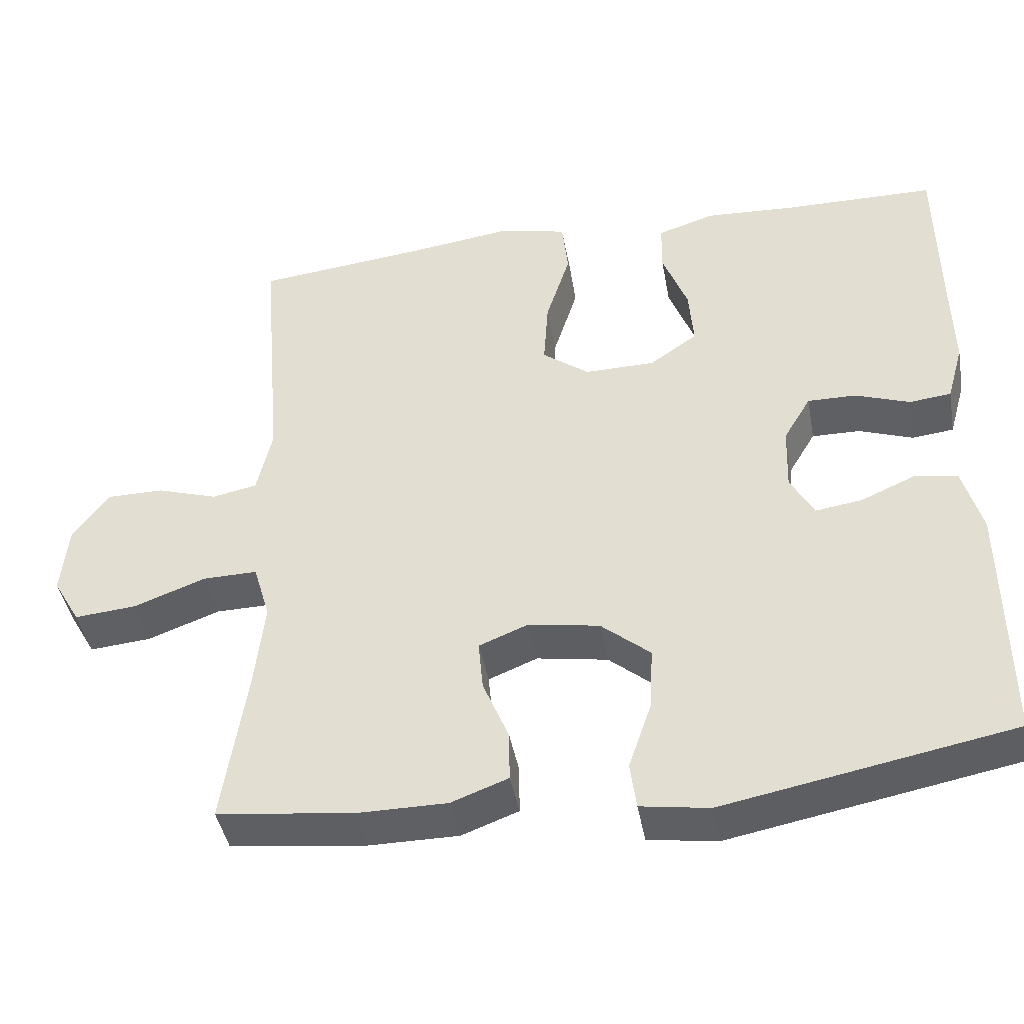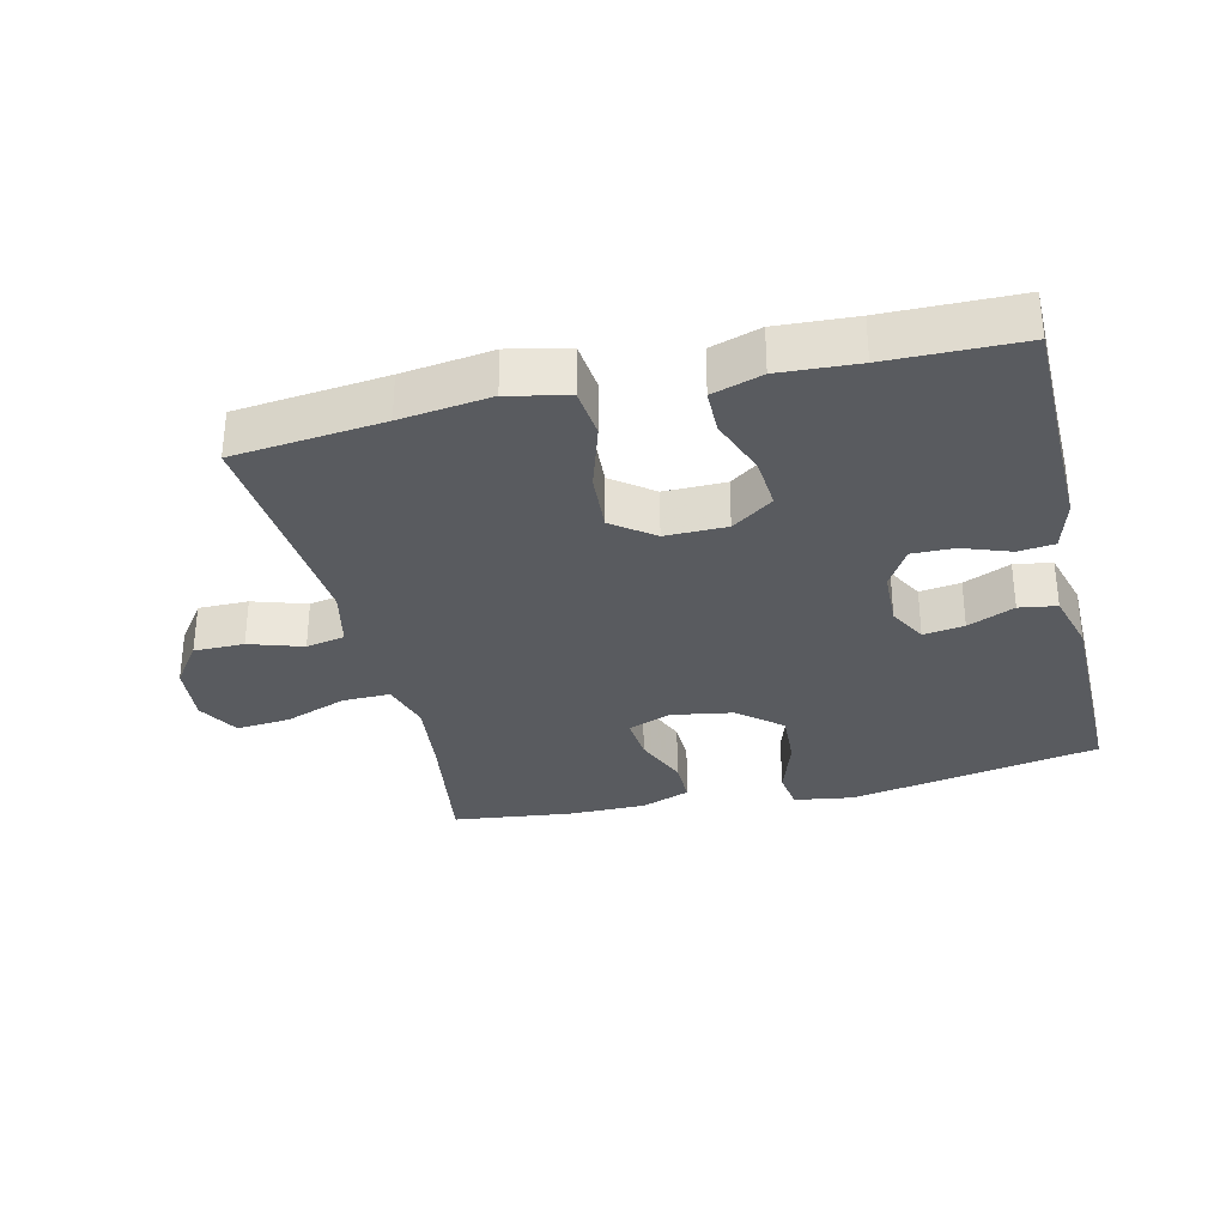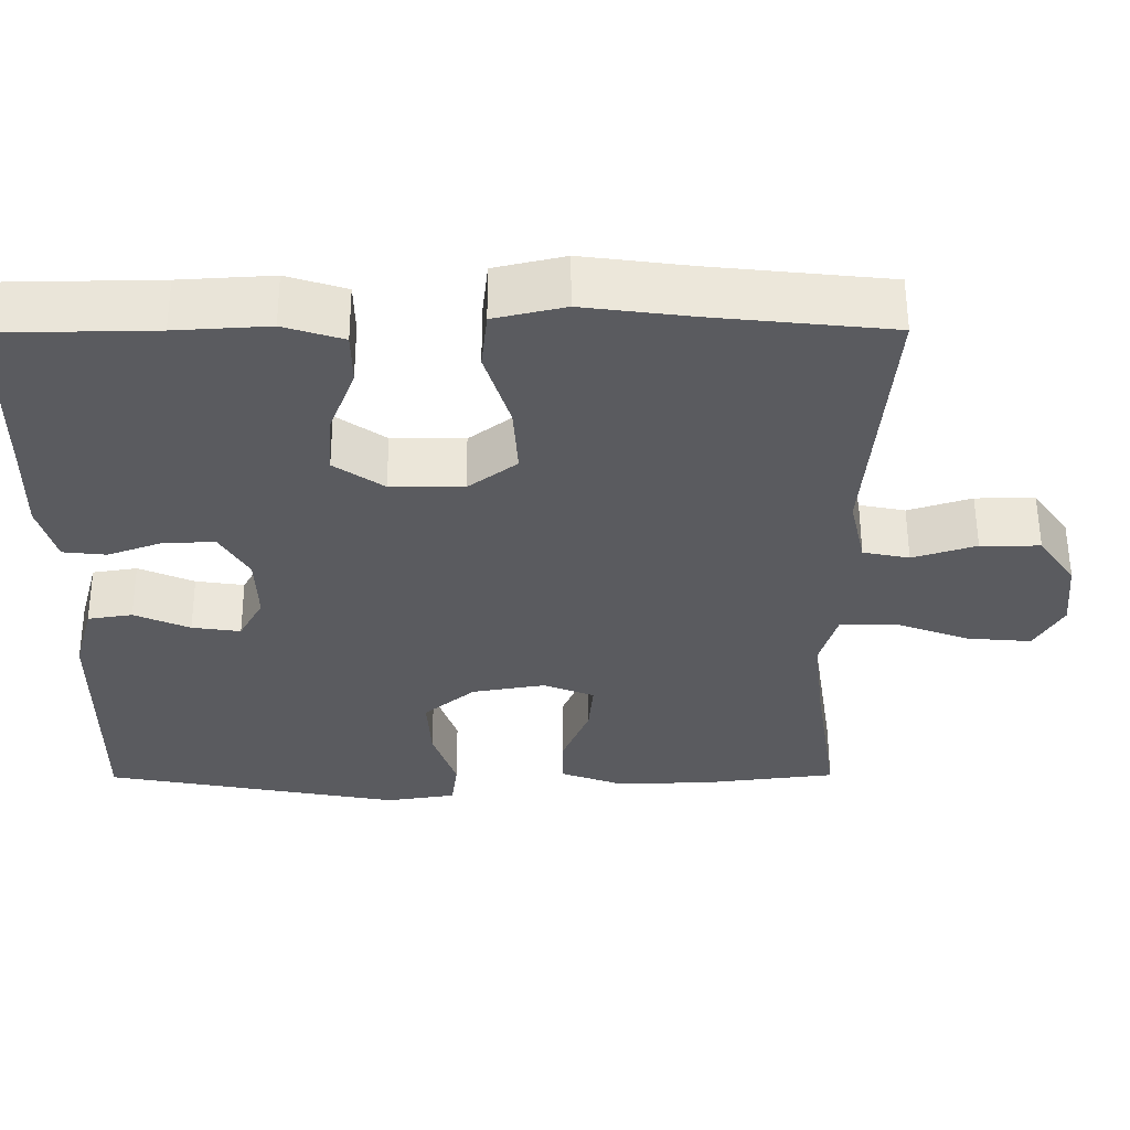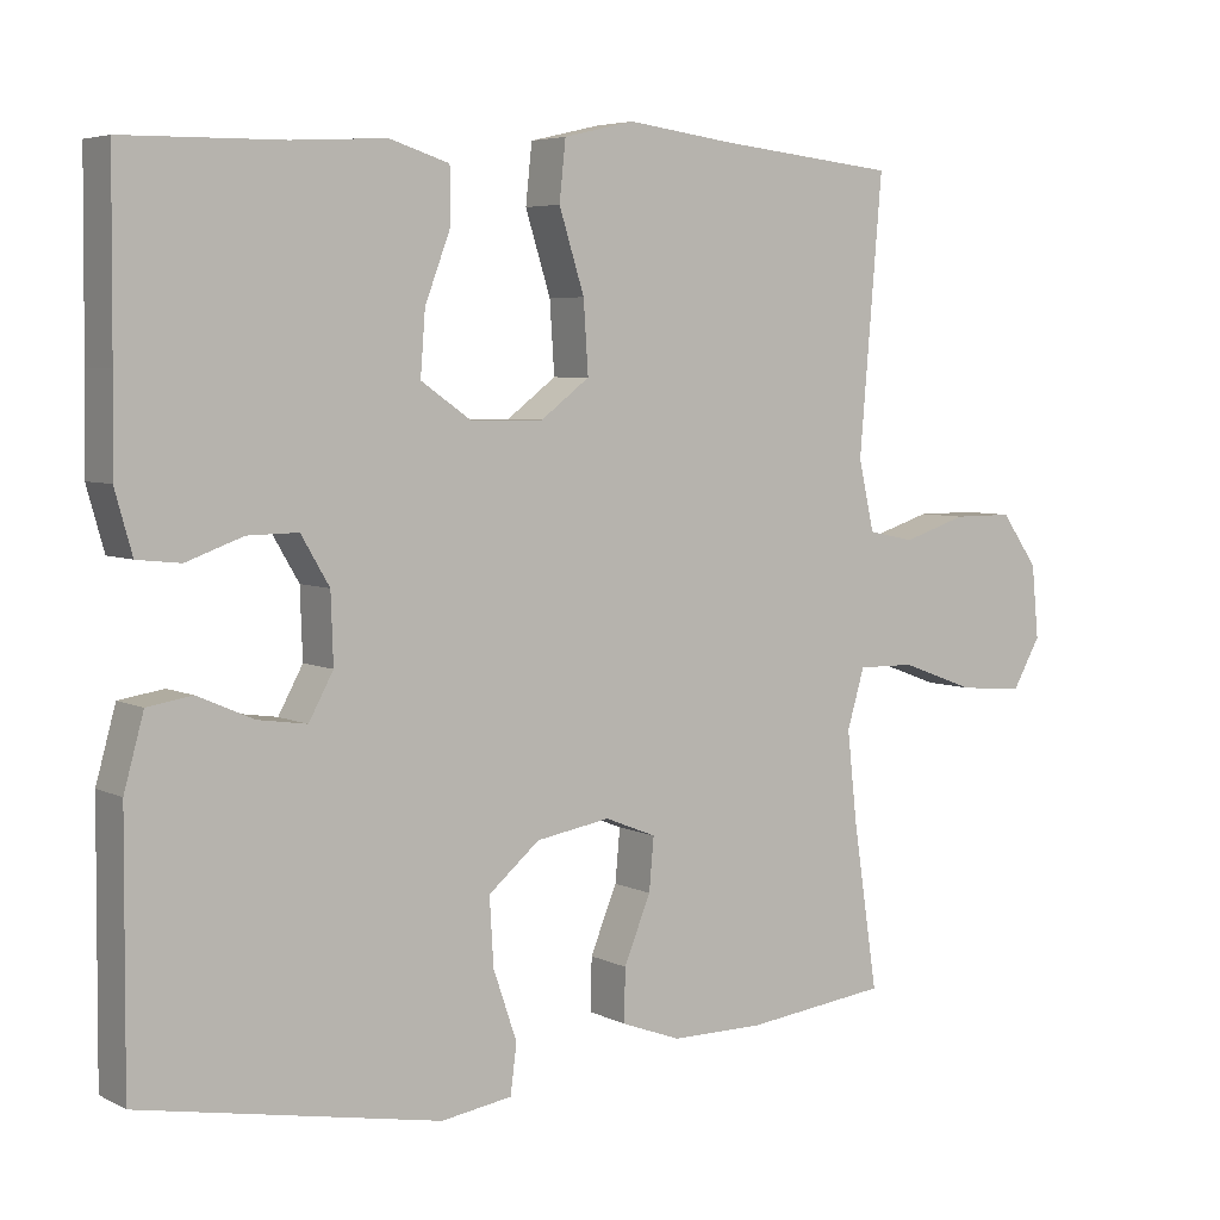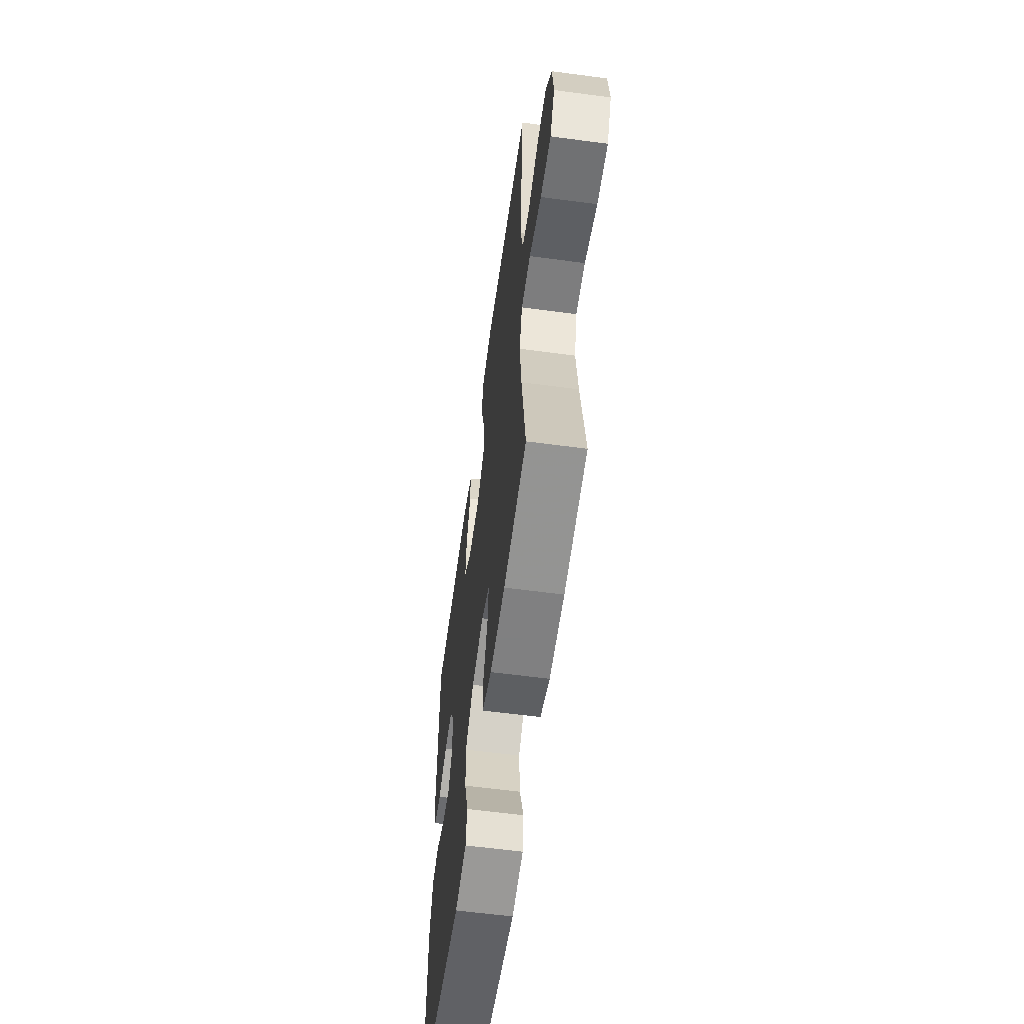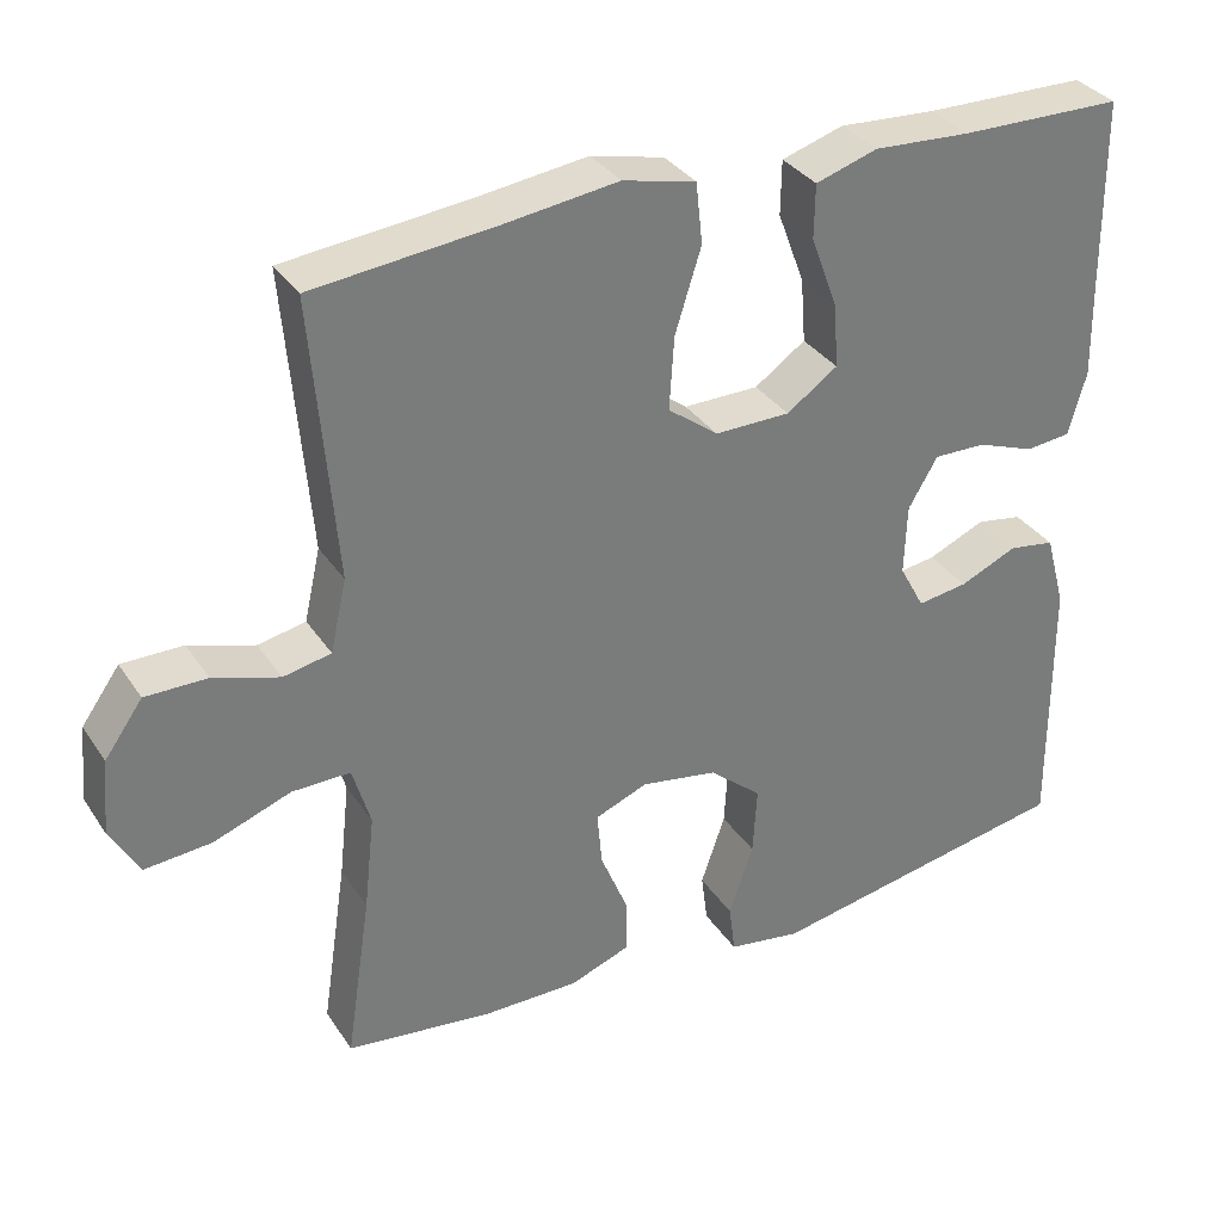
<metadata>
{"format":"obj","ext":"obj","renderer":"f3d","projection":"perspective","resolution":1024,"background":"white","views":[{"elev":-43.0,"azim":10.3,"up":"+Z"},{"elev":-32.0,"azim":13.4,"up":"+Y"},{"elev":56.9,"azim":179.8,"up":"+Z"},{"elev":5.2,"azim":145.9,"up":"+Z"},{"elev":-60.0,"azim":-97.8,"up":"+Z"},{"elev":33.4,"azim":-28.5,"up":"+Z"}]}
</metadata>
<code>
v 0.5 0.07 0.5
v 0.502 0.07 0.266
v 0.504 0.07 0.149
v 0.482 0.07 0.071
v 0.427 0.07 0.065
v 0.355 0.07 0.091
v 0.291 0.07 0.092
v 0.255 0.07 0.031
v 0.252 0.07 -0.056
v 0.283 0.07 -0.113
v 0.345 0.07 -0.104
v 0.416 0.07 -0.073
v 0.473 0.07 -0.082
v 0.498 0.07 -0.173
v 0.5 0.07 -0.5
v 0.12 0.07 -0.571
v 0.03 0.07 -0.557
v 0.022 0.07 -0.495
v 0.052 0.07 -0.407
v 0.057 0.07 -0.322
v -0.008 0.07 -0.267
v -0.102 0.07 -0.251
v -0.167 0.07 -0.277
v -0.161 0.07 -0.344
v -0.127 0.07 -0.427
v -0.126 0.07 -0.494
v -0.201 0.07 -0.522
v -0.319 0.07 -0.522
v -0.5 0.07 -0.5
v -0.469 0.07 -0.293
v -0.456 0.07 -0.175
v -0.478 0.07 -0.1
v -0.55 0.07 -0.101
v -0.645 0.07 -0.136
v -0.727 0.07 -0.143
v -0.763 0.07 -0.08
v -0.754 0.07 0.013
v -0.707 0.07 0.079
v -0.631 0.07 0.079
v -0.55 0.07 0.053
v -0.491 0.07 0.065
v -0.471 0.07 0.154
v -0.5 0.07 0.5
v -0.273 0.07 0.524
v -0.136 0.07 0.542
v -0.046 0.07 0.521
v -0.038 0.07 0.446
v -0.07 0.07 0.344
v -0.076 0.07 0.254
v -0.014 0.07 0.207
v 0.079 0.07 0.208
v 0.142 0.07 0.252
v 0.136 0.07 0.331
v 0.103 0.07 0.419
v 0.104 0.07 0.486
v 0.18 0.07 0.51
v 0.299 0.07 0.503
v 0.5 0 0.5
v 0.502 0 0.266
v 0.504 0 0.149
v 0.482 0 0.071
v 0.427 0 0.065
v 0.355 0 0.091
v 0.291 0 0.092
v 0.255 0 0.031
v 0.252 0 -0.056
v 0.283 0 -0.113
v 0.345 0 -0.104
v 0.416 0 -0.073
v 0.473 0 -0.082
v 0.498 0 -0.173
v 0.5 0 -0.5
v 0.12 0 -0.571
v 0.03 0 -0.557
v 0.022 0 -0.495
v 0.052 0 -0.407
v 0.057 0 -0.322
v -0.008 0 -0.267
v -0.102 0 -0.251
v -0.167 0 -0.277
v -0.161 0 -0.344
v -0.127 0 -0.427
v -0.126 0 -0.494
v -0.201 0 -0.522
v -0.319 0 -0.522
v -0.5 0 -0.5
v -0.469 0 -0.293
v -0.456 0 -0.175
v -0.478 0 -0.1
v -0.55 0 -0.101
v -0.645 0 -0.136
v -0.727 0 -0.143
v -0.763 0 -0.08
v -0.754 0 0.013
v -0.707 0 0.079
v -0.631 0 0.079
v -0.55 0 0.053
v -0.491 0 0.065
v -0.471 0 0.154
v -0.5 0 0.5
v -0.273 0 0.524
v -0.136 0 0.542
v -0.046 0 0.521
v -0.038 0 0.446
v -0.07 0 0.344
v -0.076 0 0.254
v -0.014 0 0.207
v 0.079 0 0.208
v 0.142 0 0.252
v 0.136 0 0.331
v 0.103 0 0.419
v 0.104 0 0.486
v 0.18 0 0.51
v 0.299 0 0.503
f 55 56 57
f 54 55 57
f 53 54 57
f 57 1 2
f 53 57 2
f 52 53 2
f 4 5 6
f 3 4 6
f 2 3 6
f 52 2 6
f 51 52 6
f 50 51 6 7
f 46 47 48
f 45 46 48
f 44 45 48
f 44 48 49
f 43 44 49
f 42 43 49
f 41 42 49 50
f 38 39 40
f 37 38 40
f 36 37 40
f 35 36 40
f 34 35 40
f 33 34 40
f 32 33 40 41
f 50 7 8
f 41 50 8
f 32 41 8
f 31 32 8
f 28 29 30
f 27 28 30
f 26 27 30
f 25 26 30
f 24 25 30
f 23 24 30 31
f 17 18 19
f 16 17 19
f 15 16 19
f 14 15 19
f 13 14 19
f 12 13 19
f 11 12 19
f 10 11 19 20
f 9 10 20 21
f 31 8 9
f 23 31 9
f 22 23 9
f 9 21 22
f 114 113 112
f 114 112 111
f 114 111 110
f 59 58 114
f 59 114 110
f 59 110 109
f 63 62 61
f 63 61 60
f 63 60 59
f 63 59 109
f 63 109 108
f 64 63 108 107
f 105 104 103
f 105 103 102
f 105 102 101
f 106 105 101
f 106 101 100
f 106 100 99
f 107 106 99 98
f 97 96 95
f 97 95 94
f 97 94 93
f 97 93 92
f 97 92 91
f 97 91 90
f 98 97 90 89
f 65 64 107
f 65 107 98
f 65 98 89
f 65 89 88
f 87 86 85
f 87 85 84
f 87 84 83
f 87 83 82
f 87 82 81
f 88 87 81 80
f 76 75 74
f 76 74 73
f 76 73 72
f 76 72 71
f 76 71 70
f 76 70 69
f 76 69 68
f 77 76 68 67
f 78 77 67 66
f 66 65 88
f 66 88 80
f 66 80 79
f 79 78 66
f 1 58 59 2
f 2 59 60 3
f 3 60 61 4
f 4 61 62 5
f 5 62 63 6
f 6 63 64 7
f 7 64 65 8
f 8 65 66 9
f 9 66 67 10
f 10 67 68 11
f 11 68 69 12
f 12 69 70 13
f 13 70 71 14
f 14 71 72 15
f 15 72 73 16
f 16 73 74 17
f 17 74 75 18
f 18 75 76 19
f 19 76 77 20
f 20 77 78 21
f 21 78 79 22
f 22 79 80 23
f 23 80 81 24
f 24 81 82 25
f 25 82 83 26
f 26 83 84 27
f 27 84 85 28
f 28 85 86 29
f 29 86 87 30
f 30 87 88 31
f 31 88 89 32
f 32 89 90 33
f 33 90 91 34
f 34 91 92 35
f 35 92 93 36
f 36 93 94 37
f 37 94 95 38
f 38 95 96 39
f 39 96 97 40
f 40 97 98 41
f 41 98 99 42
f 42 99 100 43
f 43 100 101 44
f 44 101 102 45
f 45 102 103 46
f 46 103 104 47
f 47 104 105 48
f 48 105 106 49
f 49 106 107 50
f 50 107 108 51
f 51 108 109 52
f 52 109 110 53
f 53 110 111 54
f 54 111 112 55
f 55 112 113 56
f 56 113 114 57
f 57 114 58 1

</code>
